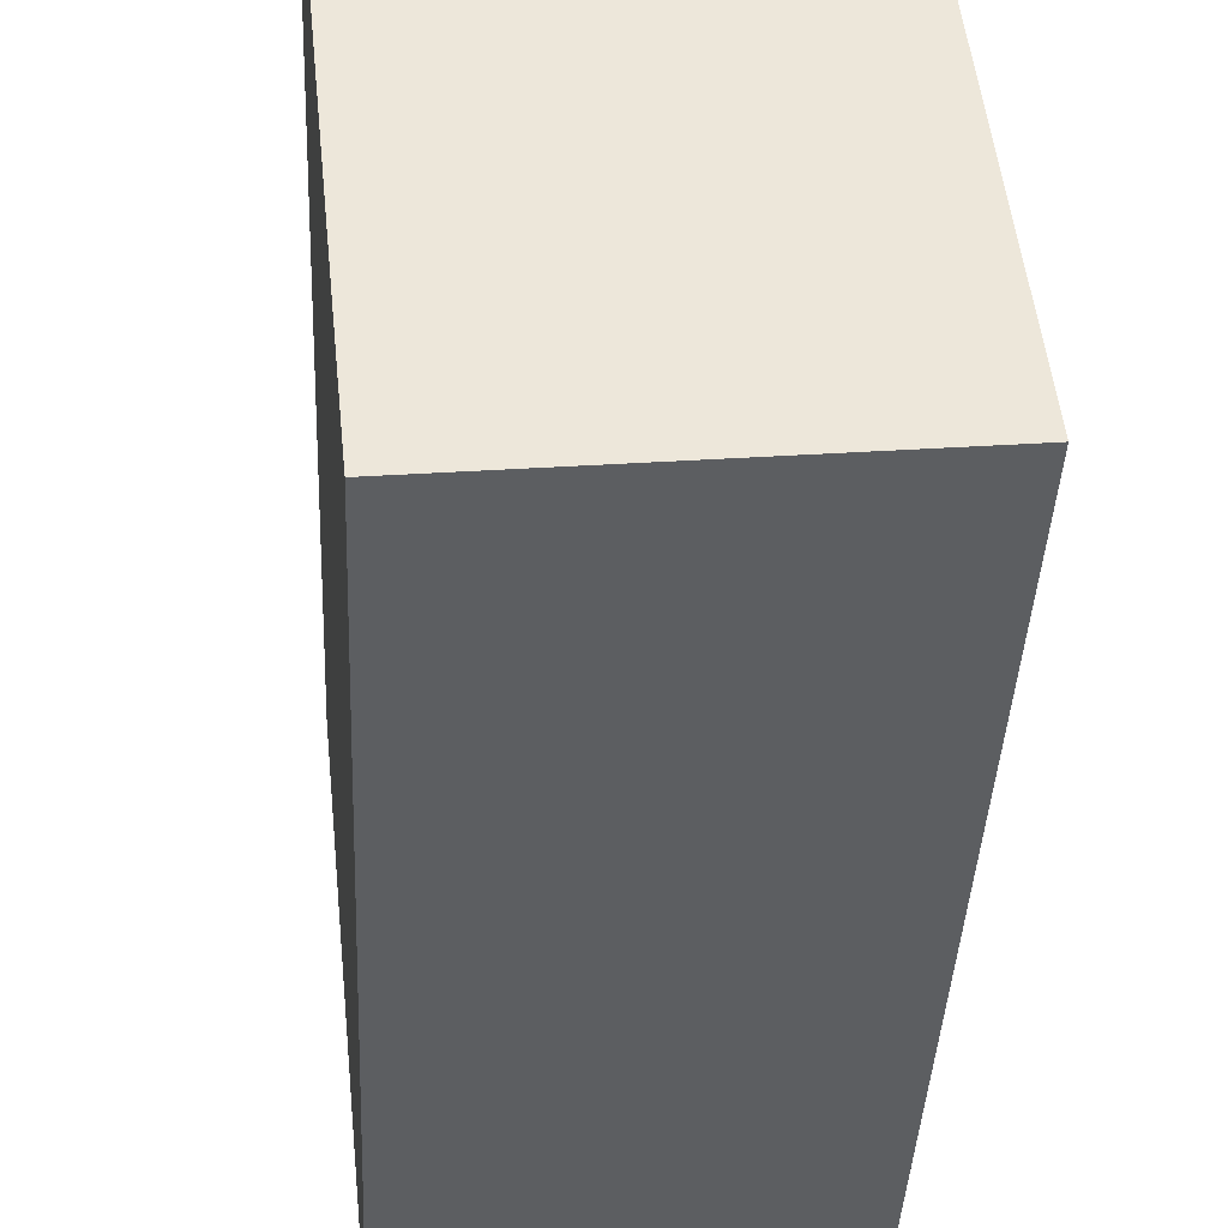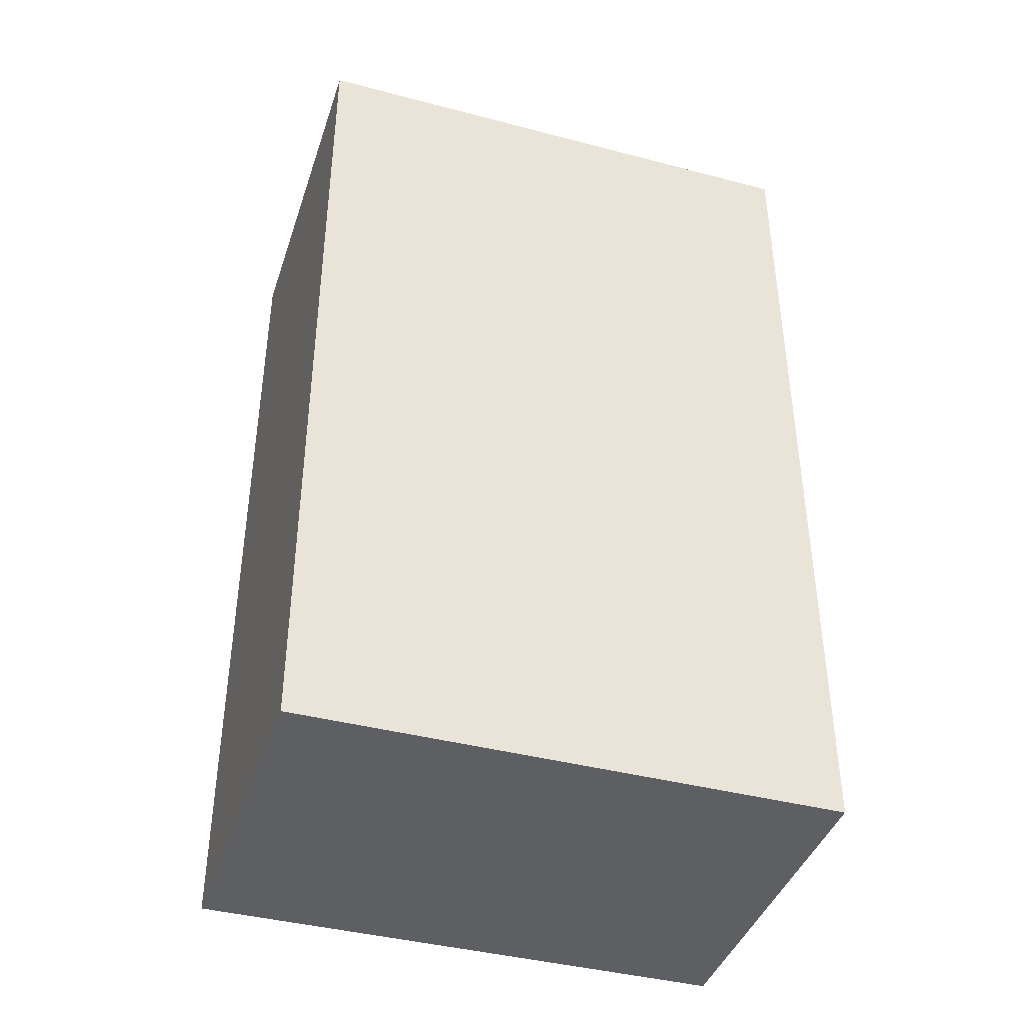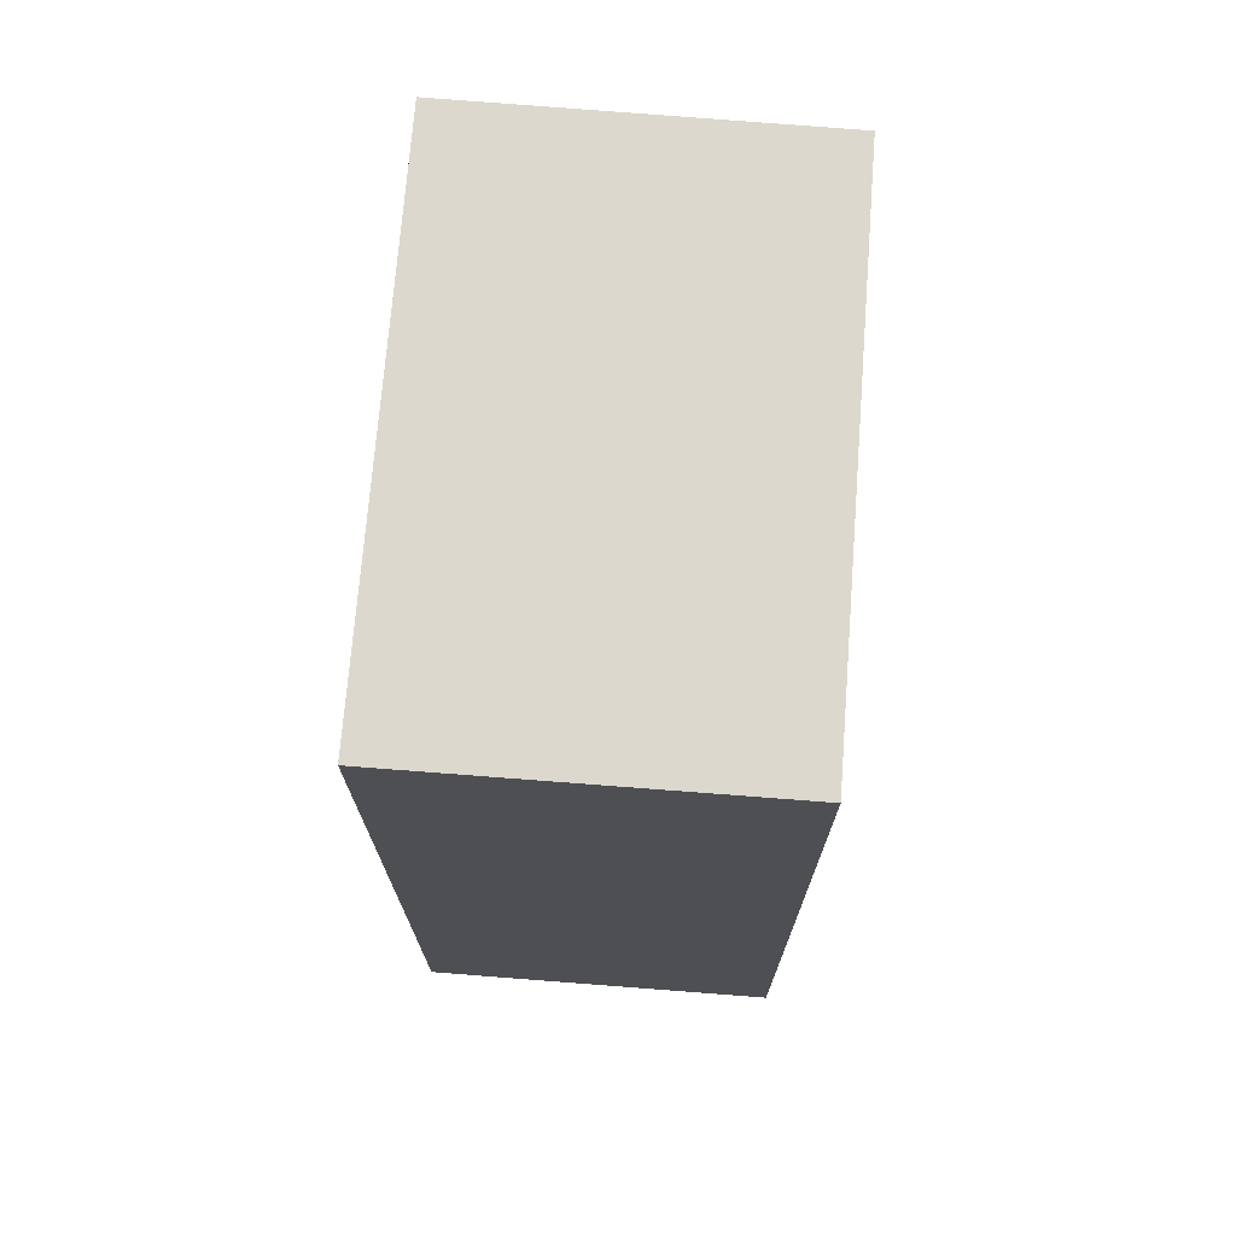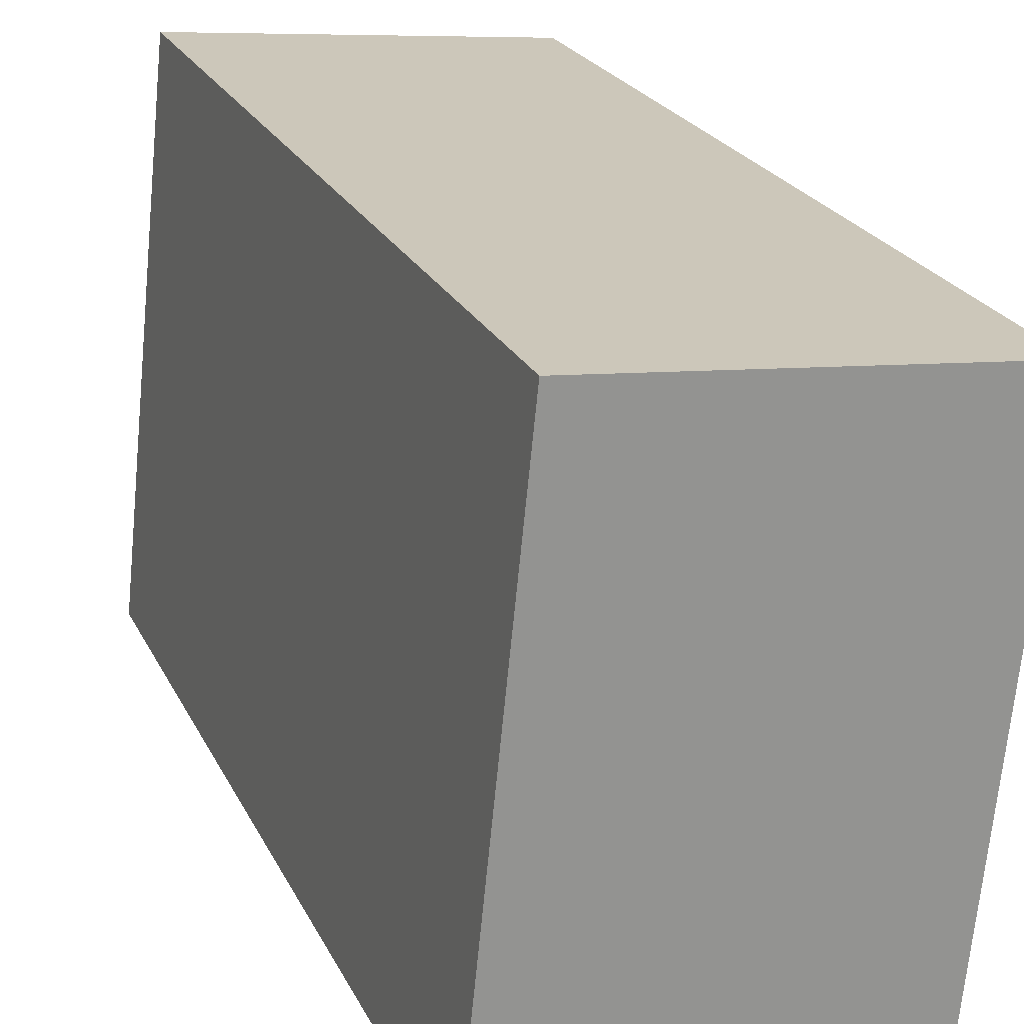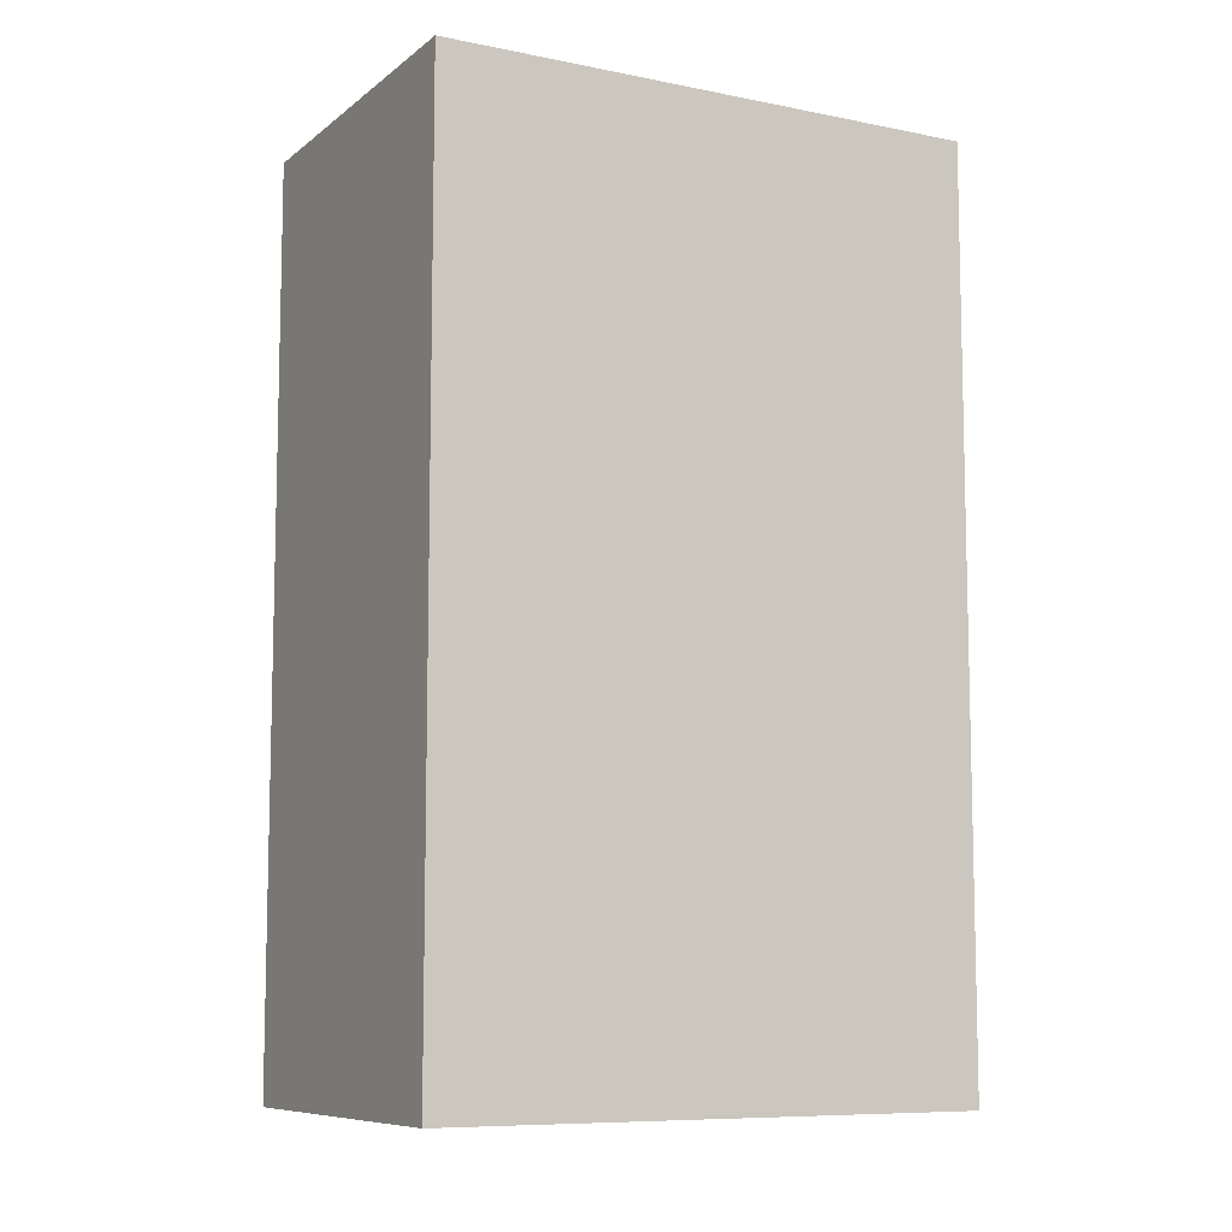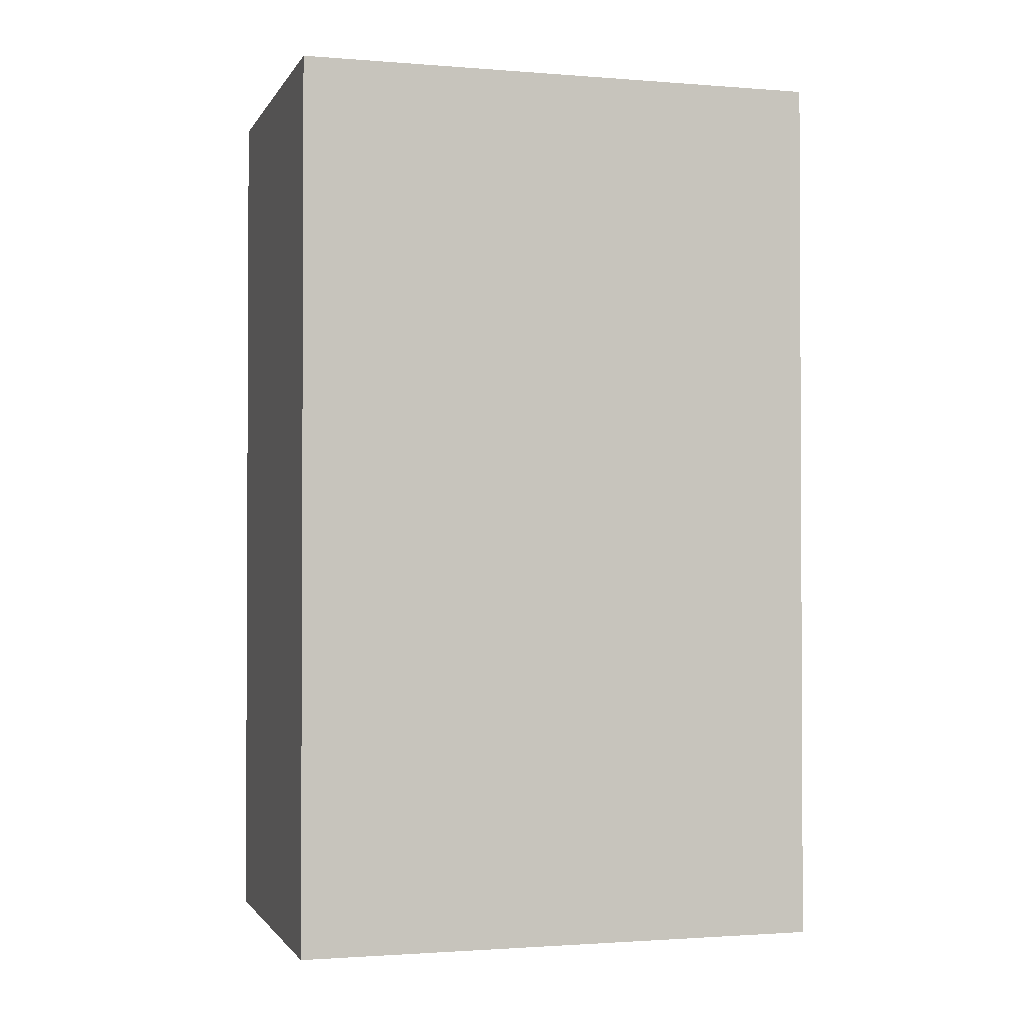
<metadata>
{"format":"obj","ext":"obj","renderer":"f3d","projection":"perspective","resolution":1024,"background":"white","views":[{"elev":-39.3,"azim":177.5,"up":"+Z"},{"elev":-40.9,"azim":-101.8,"up":"+Y"},{"elev":72.2,"azim":-169.6,"up":"+Y"},{"elev":23.0,"azim":-20.5,"up":"+Z"},{"elev":-8.7,"azim":-112.4,"up":"+Y"},{"elev":-1.6,"azim":-100.3,"up":"+Y"}]}
</metadata>
<code>
v  0.32 5.156 3.076
v  2.052 5.156 -0.215
v  0 5.156 3.157e-16
v  2.373 5.156 2.873
v  0 0 0
v  0.32 -1.884e-16 3.076
v  2.373 -1.759e-16 2.873
v  2.052 1.317e-17 -0.215
g defaultobject
f 1 2 3
f 2 1 4
f 5 1 3
f 1 5 6
f 6 4 1
f 4 6 7
f 7 2 4
f 2 7 8
f 8 3 2
f 3 8 5
f 5 7 6
f 7 5 8

</code>
